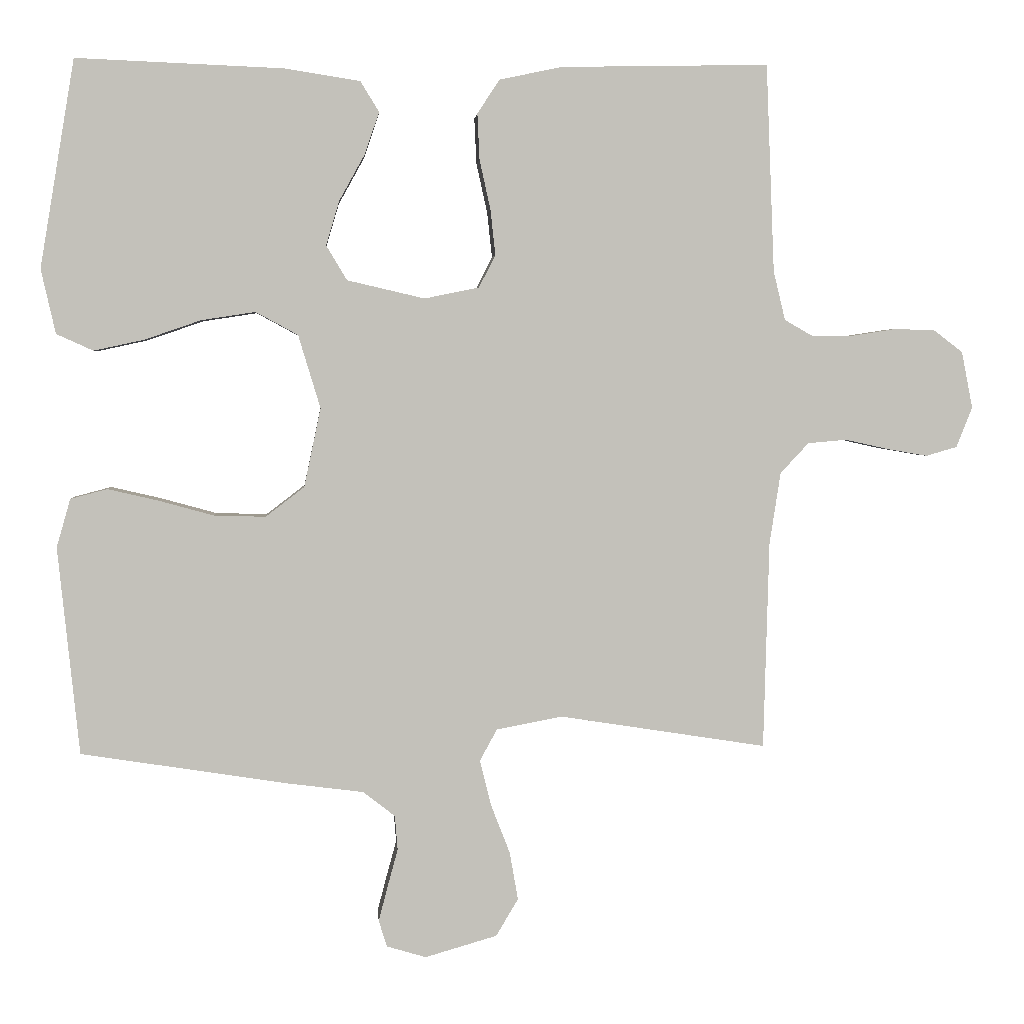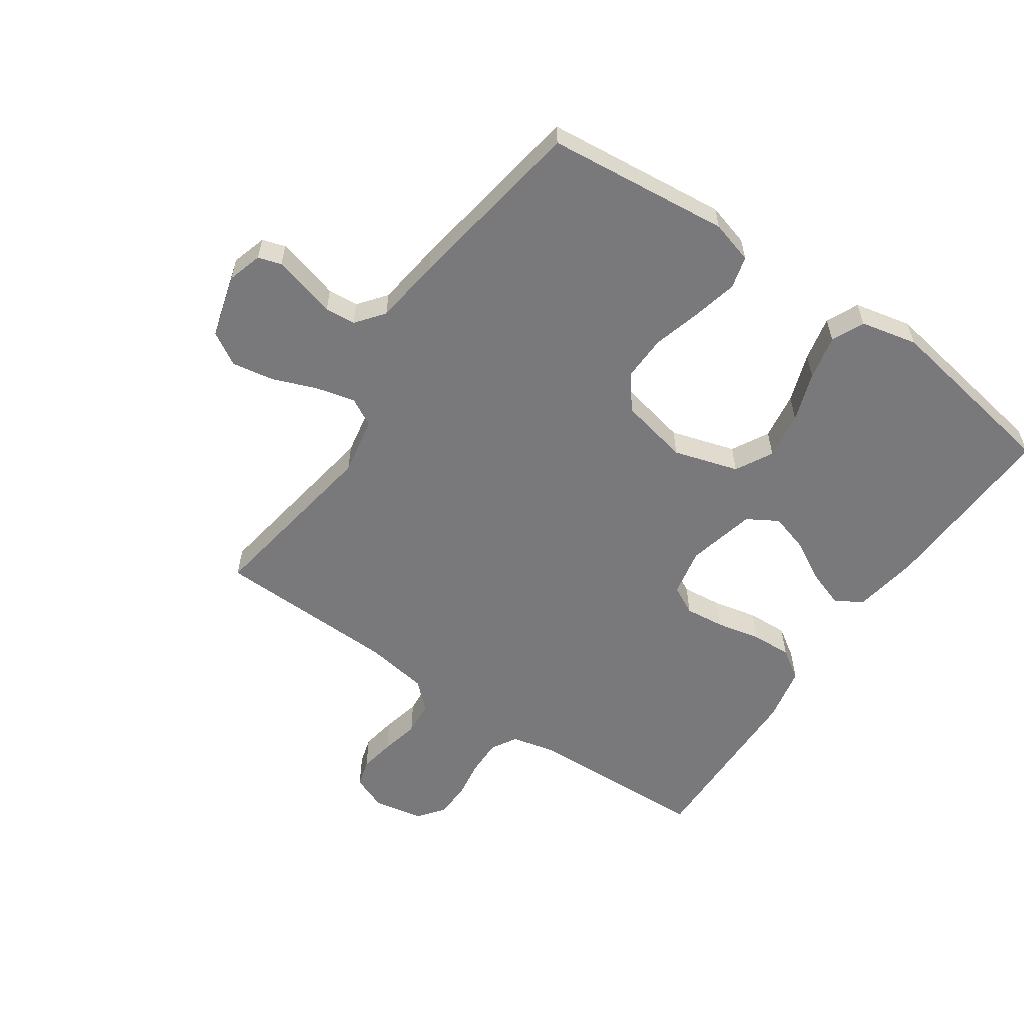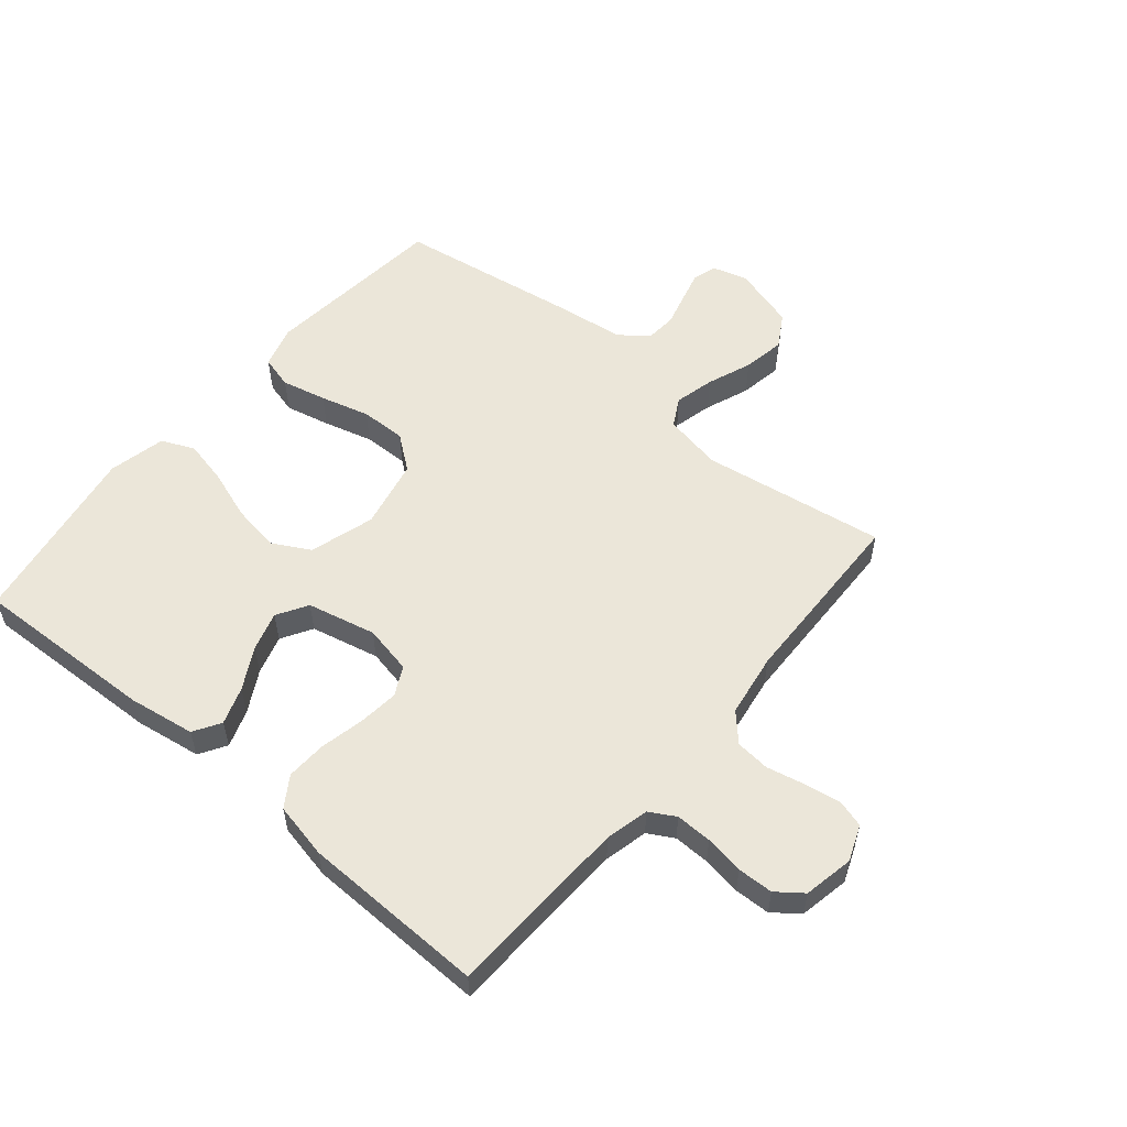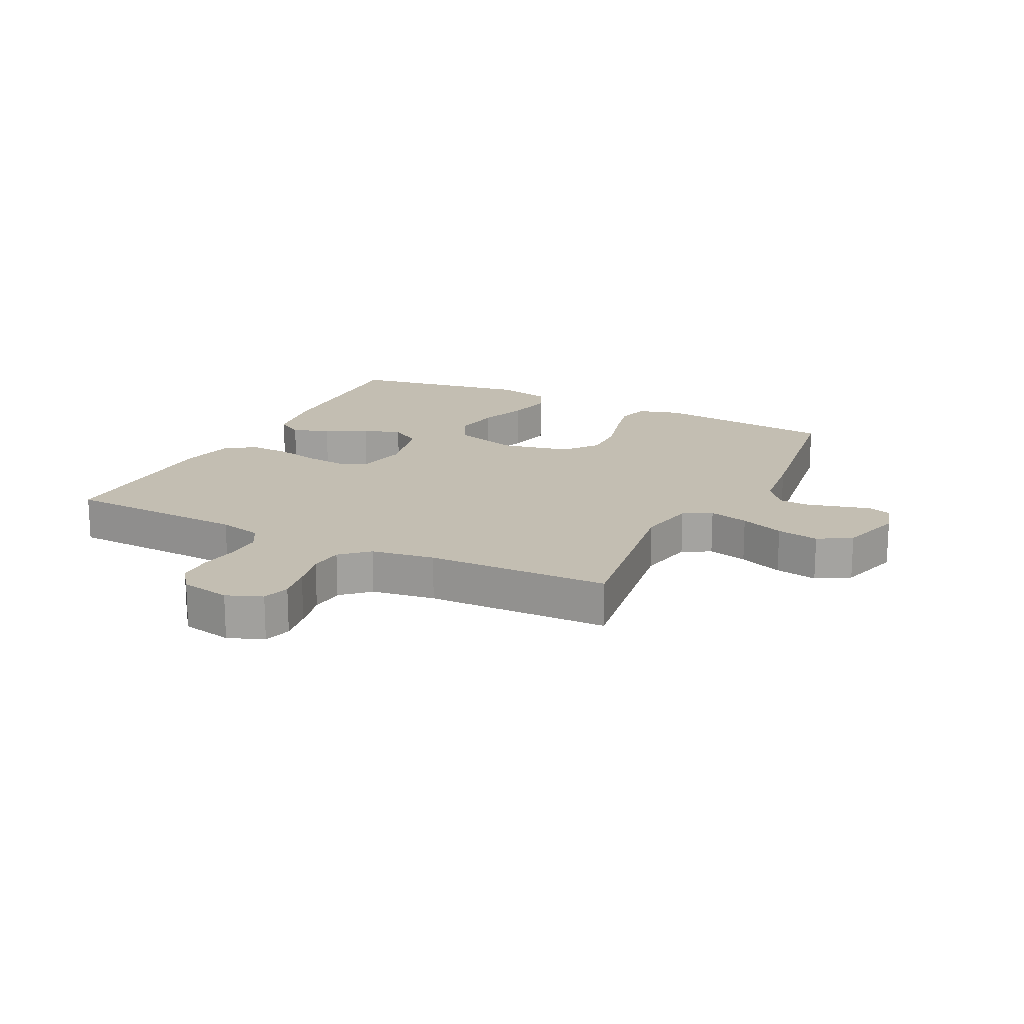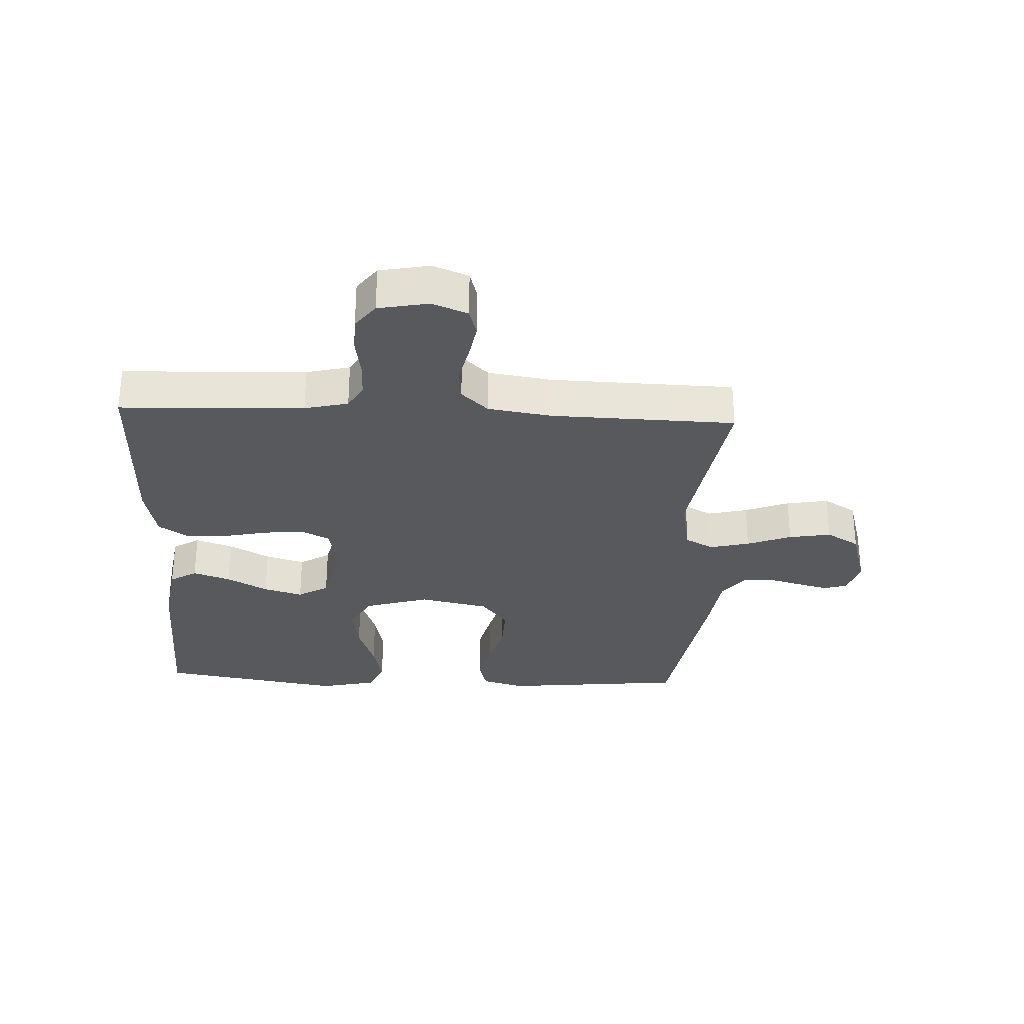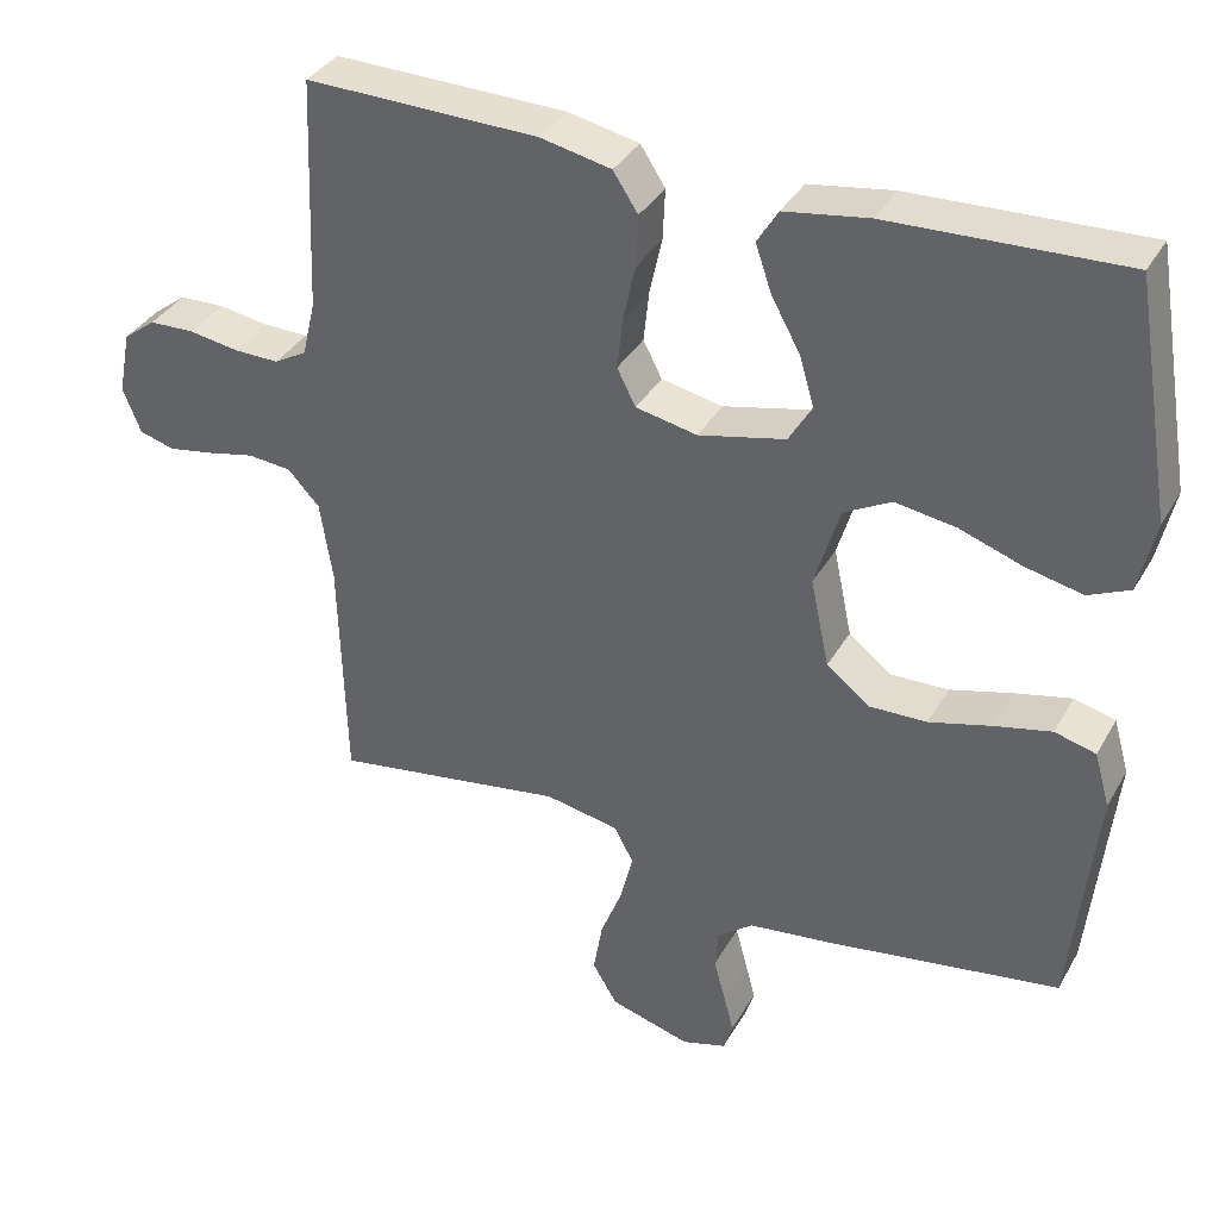
<metadata>
{"format":"obj","ext":"obj","renderer":"f3d","projection":"perspective","resolution":1024,"background":"white","views":[{"elev":3.1,"azim":-4.5,"up":"+Z"},{"elev":-57.9,"azim":-124.6,"up":"+Y"},{"elev":55.8,"azim":40.0,"up":"+Y"},{"elev":17.4,"azim":116.6,"up":"+Y"},{"elev":-29.8,"azim":87.3,"up":"+Y"},{"elev":35.9,"azim":-153.7,"up":"+Z"}]}
</metadata>
<code>
v 0.5 0.07 0.5
v 0.512 0.07 0.2
v 0.529 0.07 0.129
v 0.571 0.07 0.105
v 0.63 0.07 0.106
v 0.694 0.07 0.116
v 0.752 0.07 0.114
v 0.794 0.07 0.082
v 0.81 0.07 0
v 0.787 0.07 -0.058
v 0.742 0.07 -0.071
v 0.684 0.07 -0.061
v 0.621 0.07 -0.047
v 0.565 0.07 -0.052
v 0.524 0.07 -0.096
v 0.508 0.07 -0.2
v 0.5 0.07 -0.5
v 0.2 0.07 -0.453
v 0.105 0.07 -0.471
v 0.08 0.07 -0.517
v 0.096 0.07 -0.582
v 0.124 0.07 -0.654
v 0.136 0.07 -0.723
v 0.104 0.07 -0.777
v 0 0.07 -0.807
v -0.057 0.07 -0.79
v -0.069 0.07 -0.752
v -0.056 0.07 -0.702
v -0.041 0.07 -0.647
v -0.045 0.07 -0.597
v -0.091 0.07 -0.561
v -0.2 0.07 -0.547
v -0.5 0.07 -0.5
v -0.531 0.07 -0.2
v -0.511 0.07 -0.13
v -0.458 0.07 -0.116
v -0.385 0.07 -0.133
v -0.305 0.07 -0.155
v -0.231 0.07 -0.157
v -0.175 0.07 -0.114
v -0.151 0.07 0
v -0.183 0.07 0.106
v -0.244 0.07 0.139
v -0.322 0.07 0.127
v -0.403 0.07 0.099
v -0.476 0.07 0.083
v -0.529 0.07 0.107
v -0.55 0.07 0.2
v -0.5 0.07 0.5
v -0.2 0.07 0.488
v -0.092 0.07 0.471
v -0.065 0.07 0.427
v -0.086 0.07 0.366
v -0.123 0.07 0.299
v -0.142 0.07 0.235
v -0.112 0.07 0.185
v 0 0.07 0.159
v 0.079 0.07 0.175
v 0.103 0.07 0.222
v 0.096 0.07 0.287
v 0.08 0.07 0.36
v 0.077 0.07 0.426
v 0.109 0.07 0.475
v 0.2 0.07 0.494
v 0.5 0 0.5
v 0.512 0 0.2
v 0.529 0 0.129
v 0.571 0 0.105
v 0.63 0 0.106
v 0.694 0 0.116
v 0.752 0 0.114
v 0.794 0 0.082
v 0.81 0 0
v 0.787 0 -0.058
v 0.742 0 -0.071
v 0.684 0 -0.061
v 0.621 0 -0.047
v 0.565 0 -0.052
v 0.524 0 -0.096
v 0.508 0 -0.2
v 0.5 0 -0.5
v 0.2 0 -0.453
v 0.105 0 -0.471
v 0.08 0 -0.517
v 0.096 0 -0.582
v 0.124 0 -0.654
v 0.136 0 -0.723
v 0.104 0 -0.777
v 0 0 -0.807
v -0.057 0 -0.79
v -0.069 0 -0.752
v -0.056 0 -0.702
v -0.041 0 -0.647
v -0.045 0 -0.597
v -0.091 0 -0.561
v -0.2 0 -0.547
v -0.5 0 -0.5
v -0.531 0 -0.2
v -0.511 0 -0.13
v -0.458 0 -0.116
v -0.385 0 -0.133
v -0.305 0 -0.155
v -0.231 0 -0.157
v -0.175 0 -0.114
v -0.151 0 0
v -0.183 0 0.106
v -0.244 0 0.139
v -0.322 0 0.127
v -0.403 0 0.099
v -0.476 0 0.083
v -0.529 0 0.107
v -0.55 0 0.2
v -0.5 0 0.5
v -0.2 0 0.488
v -0.092 0 0.471
v -0.065 0 0.427
v -0.086 0 0.366
v -0.123 0 0.299
v -0.142 0 0.235
v -0.112 0 0.185
v 0 0 0.159
v 0.079 0 0.175
v 0.103 0 0.222
v 0.096 0 0.287
v 0.08 0 0.36
v 0.077 0 0.426
v 0.109 0 0.475
v 0.2 0 0.494
f 64 1 2
f 63 64 2
f 62 63 2
f 61 62 2
f 60 61 2
f 59 60 2 3
f 58 59 3 4
f 57 58 4
f 52 53 54
f 51 52 54
f 50 51 54
f 49 50 54
f 48 49 54
f 47 48 54
f 46 47 54
f 45 46 54
f 44 45 54
f 43 44 54 55
f 42 43 55 56
f 36 37 38
f 35 36 38
f 34 35 38
f 33 34 38
f 32 33 38
f 31 32 38
f 30 31 38 39
f 27 28 29
f 26 27 29
f 25 26 29
f 24 25 29
f 23 24 29
f 22 23 29
f 21 22 29
f 20 21 29 30
f 30 39 40
f 20 30 40
f 19 20 40
f 16 17 18
f 19 40 41
f 18 19 41
f 16 18 41
f 15 16 41
f 11 12 13
f 10 11 13
f 9 10 13
f 8 9 13
f 7 8 13
f 6 7 13
f 5 6 13
f 4 5 13 14
f 42 56 57
f 41 42 57
f 15 41 57
f 14 15 57
f 4 14 57
f 66 65 128
f 66 128 127
f 66 127 126
f 66 126 125
f 66 125 124
f 67 66 124 123
f 68 67 123 122
f 68 122 121
f 118 117 116
f 118 116 115
f 118 115 114
f 118 114 113
f 118 113 112
f 118 112 111
f 118 111 110
f 118 110 109
f 118 109 108
f 119 118 108 107
f 120 119 107 106
f 102 101 100
f 102 100 99
f 102 99 98
f 102 98 97
f 102 97 96
f 102 96 95
f 103 102 95 94
f 93 92 91
f 93 91 90
f 93 90 89
f 93 89 88
f 93 88 87
f 93 87 86
f 93 86 85
f 94 93 85 84
f 104 103 94
f 104 94 84
f 104 84 83
f 82 81 80
f 105 104 83
f 105 83 82
f 105 82 80
f 105 80 79
f 77 76 75
f 77 75 74
f 77 74 73
f 77 73 72
f 77 72 71
f 77 71 70
f 77 70 69
f 78 77 69 68
f 121 120 106
f 121 106 105
f 121 105 79
f 121 79 78
f 121 78 68
f 1 65 66 2
f 2 66 67 3
f 3 67 68 4
f 4 68 69 5
f 5 69 70 6
f 6 70 71 7
f 7 71 72 8
f 8 72 73 9
f 9 73 74 10
f 10 74 75 11
f 11 75 76 12
f 12 76 77 13
f 13 77 78 14
f 14 78 79 15
f 15 79 80 16
f 16 80 81 17
f 17 81 82 18
f 18 82 83 19
f 19 83 84 20
f 20 84 85 21
f 21 85 86 22
f 22 86 87 23
f 23 87 88 24
f 24 88 89 25
f 25 89 90 26
f 26 90 91 27
f 27 91 92 28
f 28 92 93 29
f 29 93 94 30
f 30 94 95 31
f 31 95 96 32
f 32 96 97 33
f 33 97 98 34
f 34 98 99 35
f 35 99 100 36
f 36 100 101 37
f 37 101 102 38
f 38 102 103 39
f 39 103 104 40
f 40 104 105 41
f 41 105 106 42
f 42 106 107 43
f 43 107 108 44
f 44 108 109 45
f 45 109 110 46
f 46 110 111 47
f 47 111 112 48
f 48 112 113 49
f 49 113 114 50
f 50 114 115 51
f 51 115 116 52
f 52 116 117 53
f 53 117 118 54
f 54 118 119 55
f 55 119 120 56
f 56 120 121 57
f 57 121 122 58
f 58 122 123 59
f 59 123 124 60
f 60 124 125 61
f 61 125 126 62
f 62 126 127 63
f 63 127 128 64
f 64 128 65 1

</code>
